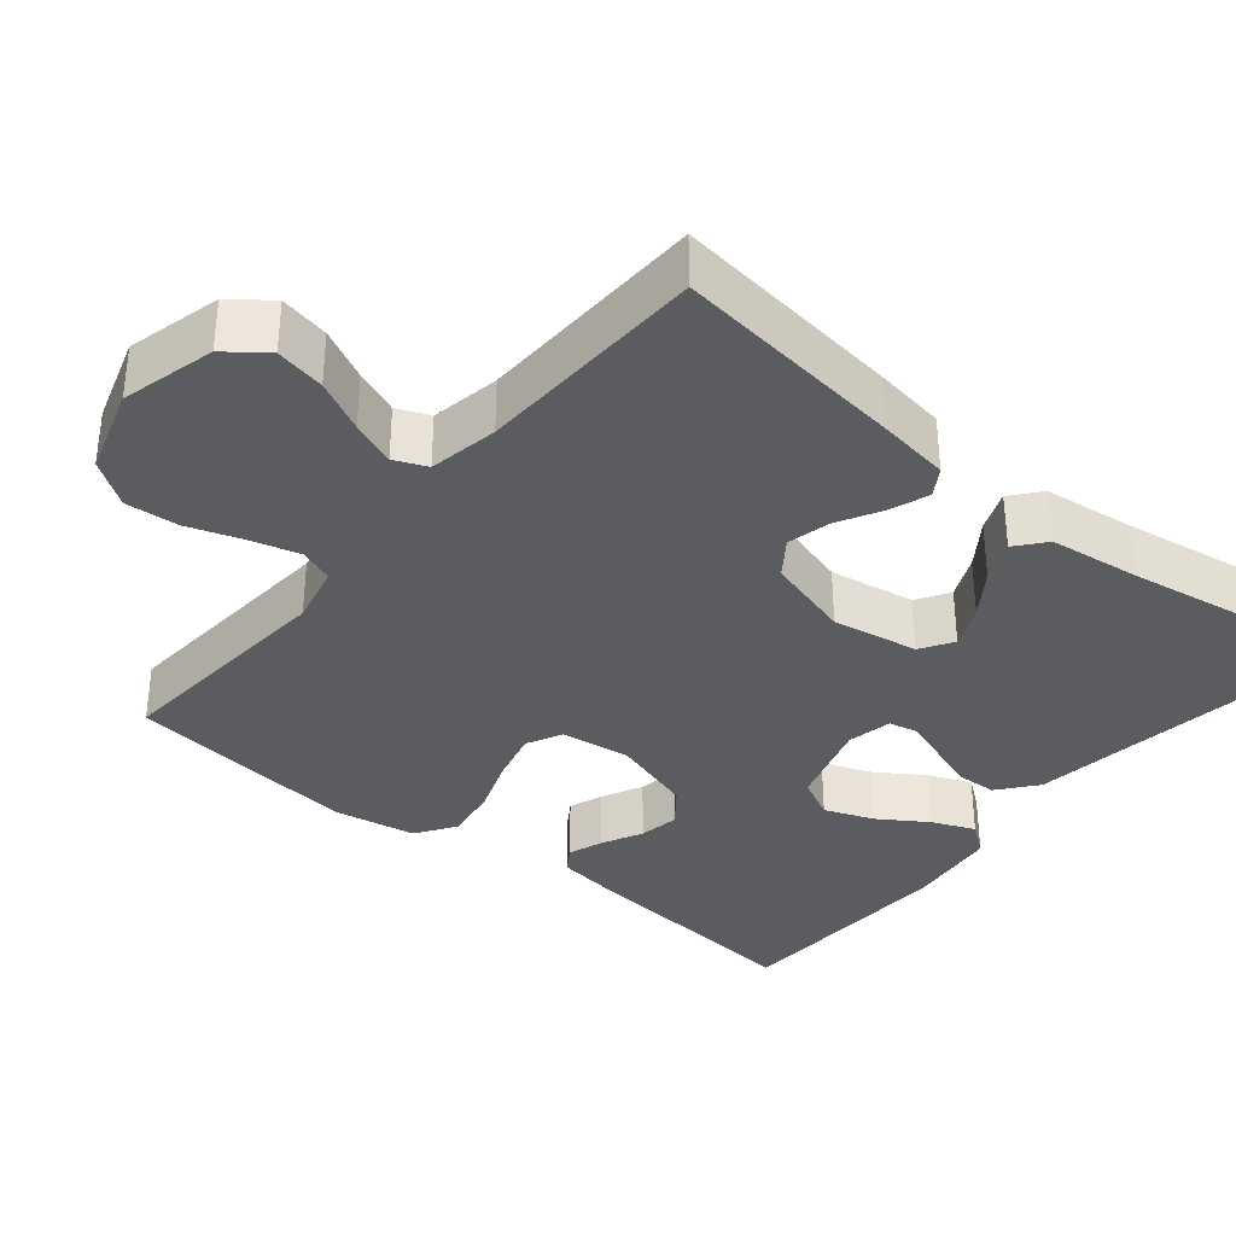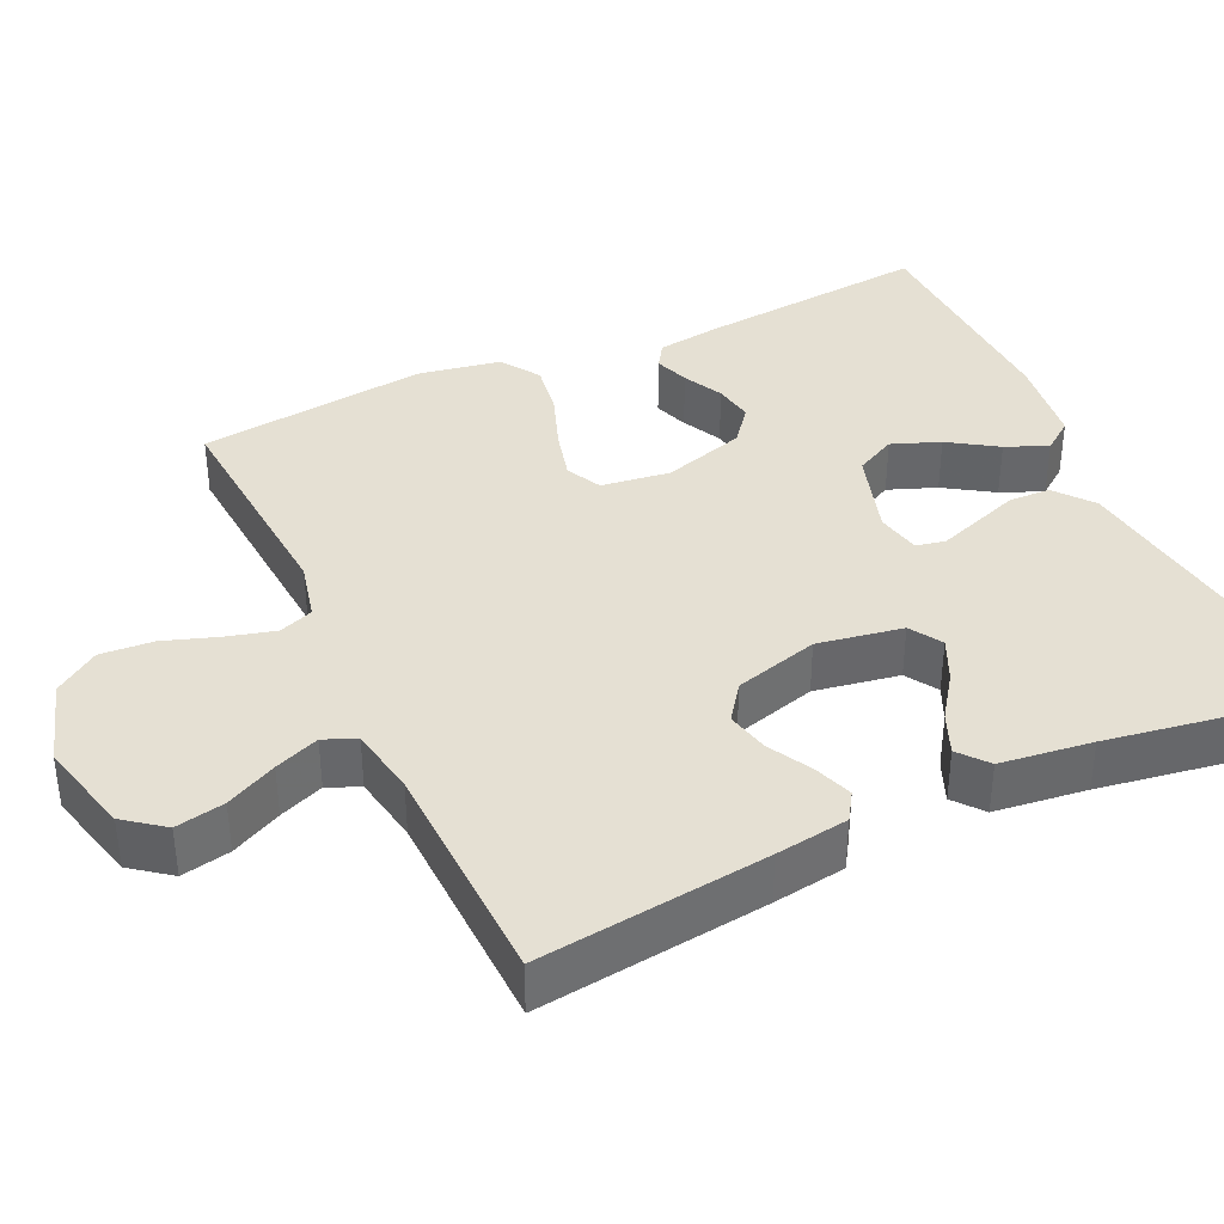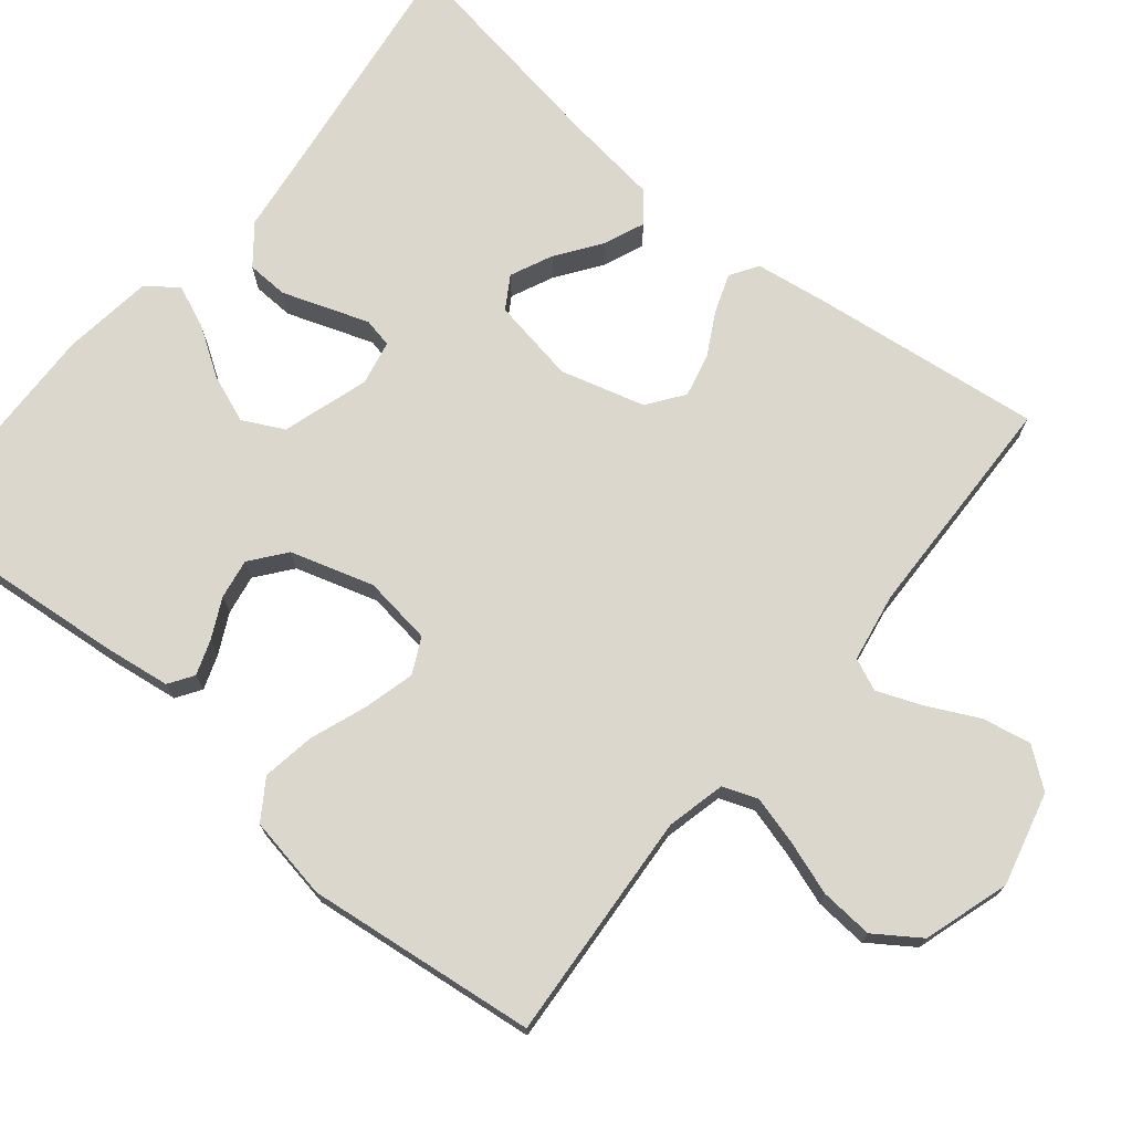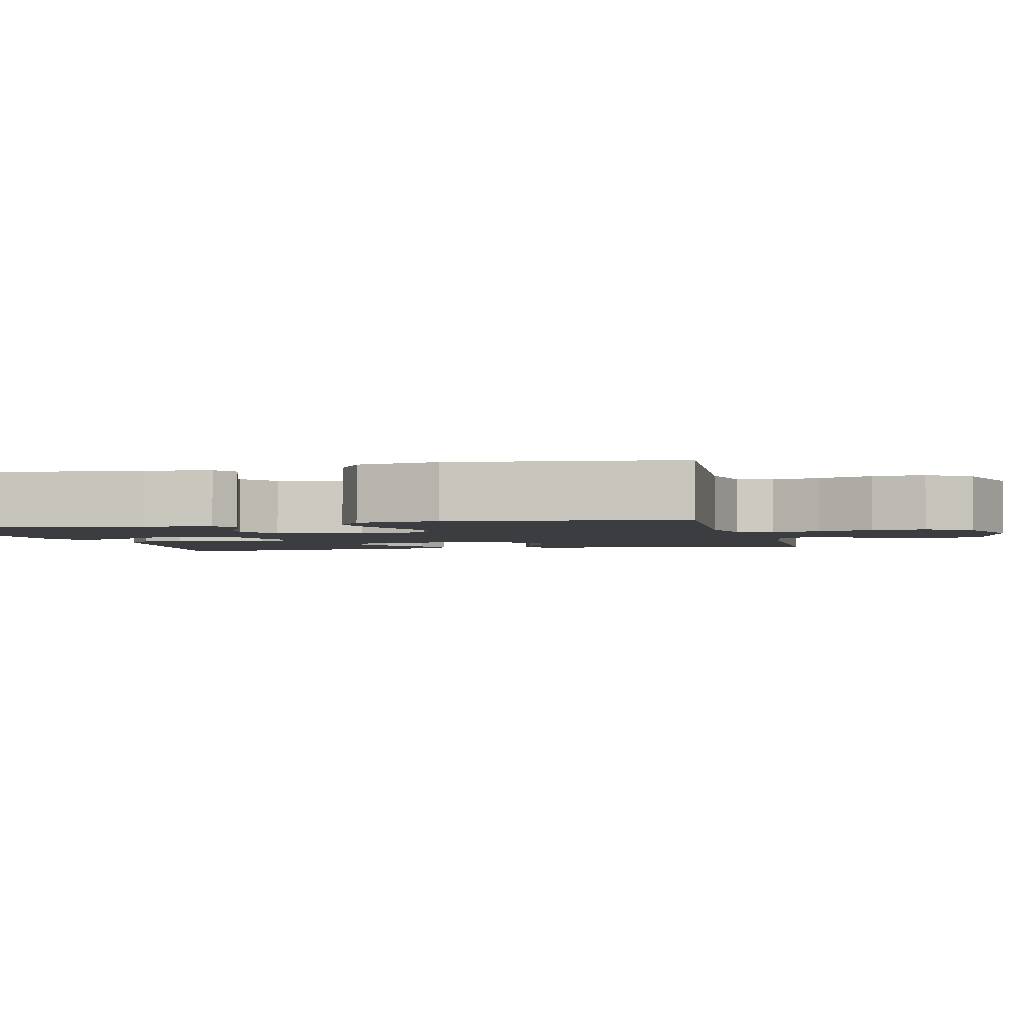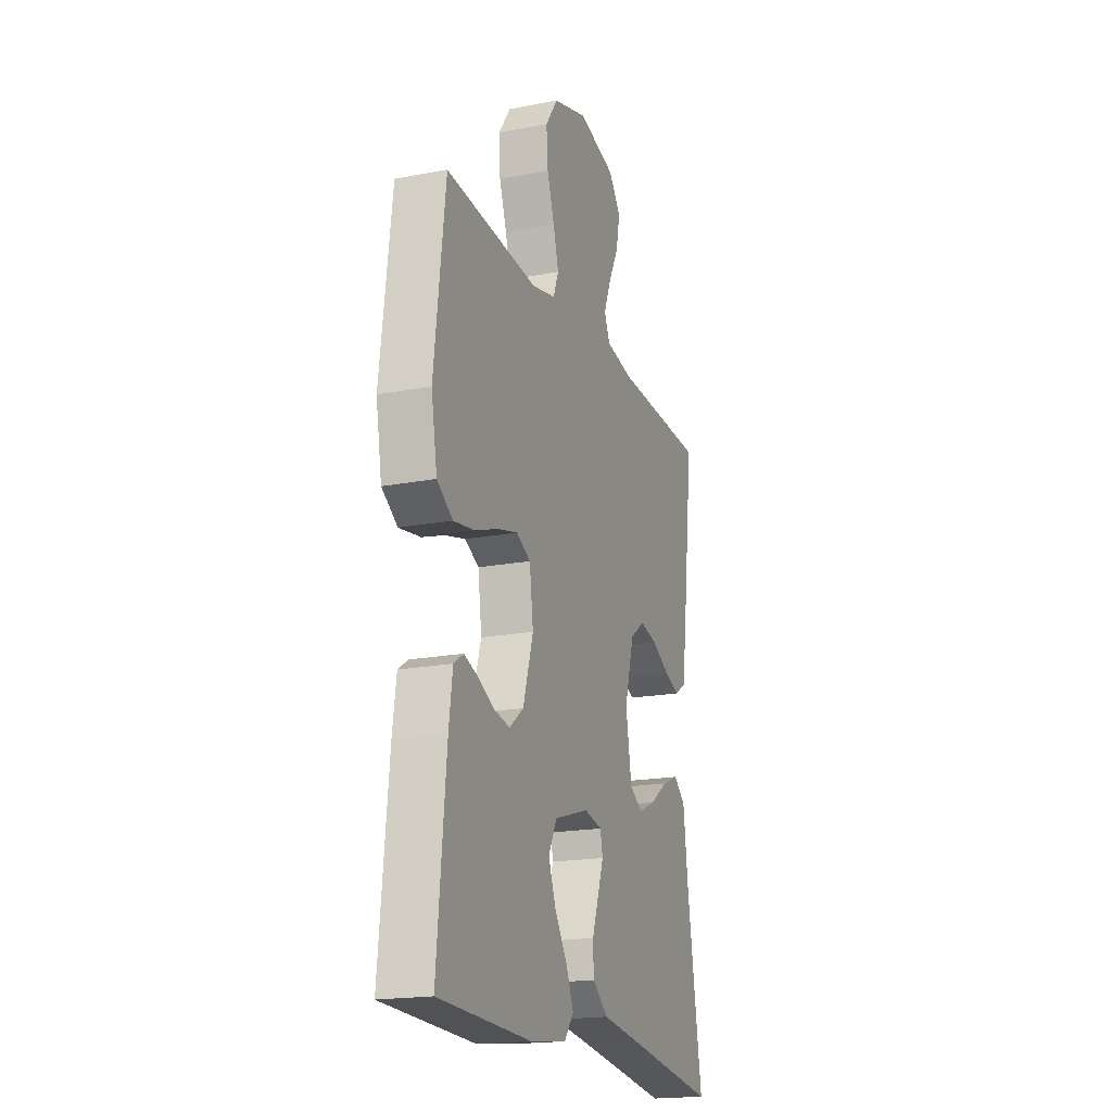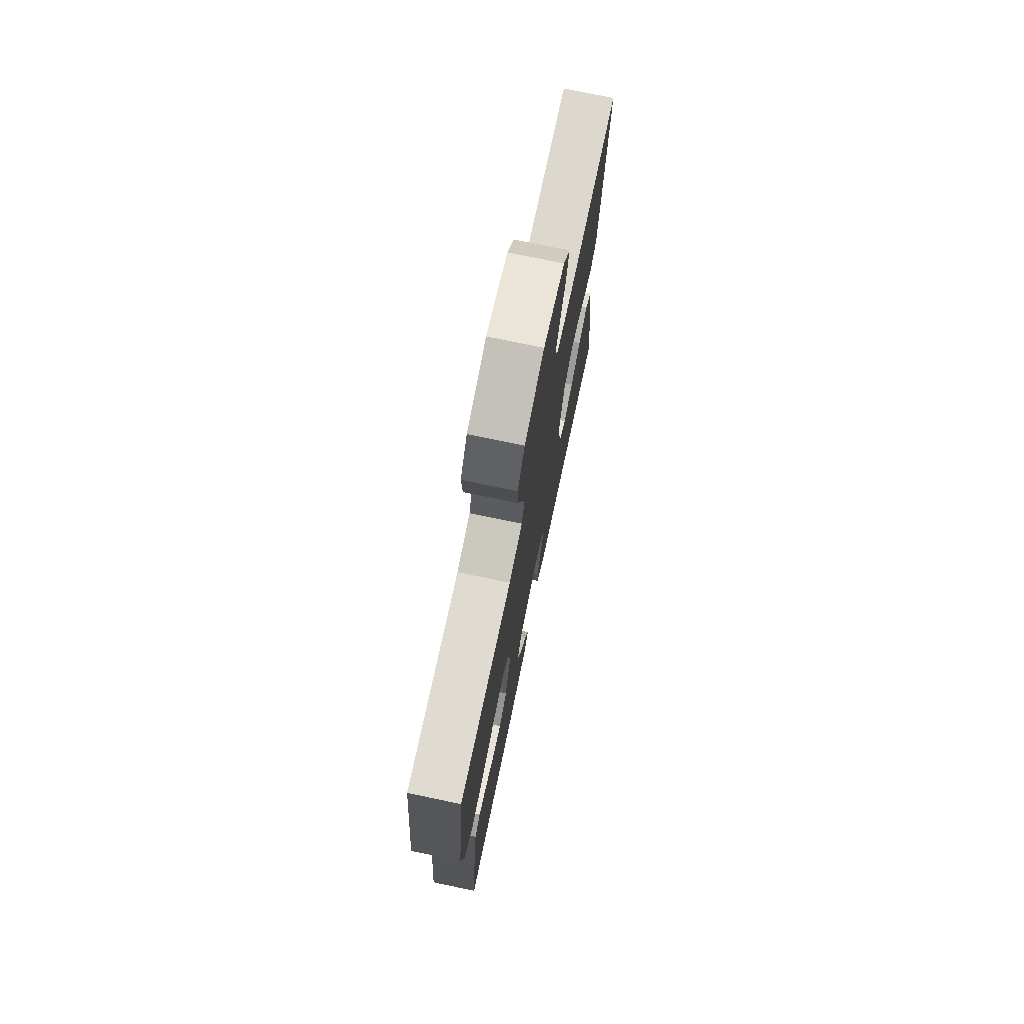
<metadata>
{"format":"obj","ext":"obj","renderer":"f3d","projection":"perspective","resolution":1024,"background":"white","views":[{"elev":-35.0,"azim":50.5,"up":"+Y"},{"elev":38.1,"azim":65.1,"up":"+Y"},{"elev":72.8,"azim":-50.5,"up":"+Y"},{"elev":-2.7,"azim":-76.4,"up":"+Y"},{"elev":-19.0,"azim":-70.0,"up":"+Z"},{"elev":74.2,"azim":-78.2,"up":"+Z"}]}
</metadata>
<code>
v -0.5 0.07 0.5
v -0.2 0.07 0.478
v -0.123 0.07 0.496
v -0.106 0.07 0.541
v -0.123 0.07 0.604
v -0.147 0.07 0.675
v -0.152 0.07 0.744
v -0.112 0.07 0.802
v 0 0.07 0.837
v 0.122 0.07 0.806
v 0.161 0.07 0.755
v 0.148 0.07 0.691
v 0.115 0.07 0.625
v 0.092 0.07 0.567
v 0.11 0.07 0.525
v 0.2 0.07 0.509
v 0.5 0.07 0.5
v 0.463 0.07 0.2
v 0.449 0.07 0.105
v 0.413 0.07 0.082
v 0.363 0.07 0.1
v 0.306 0.07 0.131
v 0.25 0.07 0.144
v 0.203 0.07 0.11
v 0.172 0.07 0
v 0.191 0.07 -0.111
v 0.233 0.07 -0.137
v 0.288 0.07 -0.112
v 0.346 0.07 -0.071
v 0.399 0.07 -0.049
v 0.437 0.07 -0.08
v 0.452 0.07 -0.2
v 0.5 0.07 -0.5
v 0.2 0.07 -0.459
v 0.078 0.07 -0.443
v 0.028 0.07 -0.403
v 0.026 0.07 -0.349
v 0.047 0.07 -0.29
v 0.066 0.07 -0.236
v 0.058 0.07 -0.198
v 0 0.07 -0.186
v -0.113 0.07 -0.221
v -0.14 0.07 -0.274
v -0.116 0.07 -0.337
v -0.075 0.07 -0.4
v -0.052 0.07 -0.455
v -0.082 0.07 -0.495
v -0.2 0.07 -0.51
v -0.5 0.07 -0.5
v -0.471 0.07 -0.2
v -0.459 0.07 -0.114
v -0.427 0.07 -0.093
v -0.382 0.07 -0.109
v -0.33 0.07 -0.135
v -0.278 0.07 -0.144
v -0.232 0.07 -0.108
v -0.199 0.07 0
v -0.211 0.07 0.09
v -0.257 0.07 0.113
v -0.323 0.07 0.096
v -0.397 0.07 0.069
v -0.466 0.07 0.058
v -0.517 0.07 0.092
v -0.536 0.07 0.2
v -0.5 0 0.5
v -0.2 0 0.478
v -0.123 0 0.496
v -0.106 0 0.541
v -0.123 0 0.604
v -0.147 0 0.675
v -0.152 0 0.744
v -0.112 0 0.802
v 0 0 0.837
v 0.122 0 0.806
v 0.161 0 0.755
v 0.148 0 0.691
v 0.115 0 0.625
v 0.092 0 0.567
v 0.11 0 0.525
v 0.2 0 0.509
v 0.5 0 0.5
v 0.463 0 0.2
v 0.449 0 0.105
v 0.413 0 0.082
v 0.363 0 0.1
v 0.306 0 0.131
v 0.25 0 0.144
v 0.203 0 0.11
v 0.172 0 0
v 0.191 0 -0.111
v 0.233 0 -0.137
v 0.288 0 -0.112
v 0.346 0 -0.071
v 0.399 0 -0.049
v 0.437 0 -0.08
v 0.452 0 -0.2
v 0.5 0 -0.5
v 0.2 0 -0.459
v 0.078 0 -0.443
v 0.028 0 -0.403
v 0.026 0 -0.349
v 0.047 0 -0.29
v 0.066 0 -0.236
v 0.058 0 -0.198
v 0 0 -0.186
v -0.113 0 -0.221
v -0.14 0 -0.274
v -0.116 0 -0.337
v -0.075 0 -0.4
v -0.052 0 -0.455
v -0.082 0 -0.495
v -0.2 0 -0.51
v -0.5 0 -0.5
v -0.471 0 -0.2
v -0.459 0 -0.114
v -0.427 0 -0.093
v -0.382 0 -0.109
v -0.33 0 -0.135
v -0.278 0 -0.144
v -0.232 0 -0.108
v -0.199 0 0
v -0.211 0 0.09
v -0.257 0 0.113
v -0.323 0 0.096
v -0.397 0 0.069
v -0.466 0 0.058
v -0.517 0 0.092
v -0.536 0 0.2
f 63 64 1 2
f 60 61 62 63
f 59 60 63 2
f 58 59 2 3
f 57 58 3 4
f 51 52 53 54
f 51 54 55
f 50 51 55
f 49 50 55
f 48 49 55 56
f 44 45 46 47
f 43 44 47 48
f 35 36 37 38
f 34 35 38 39
f 32 33 34 39
f 31 32 39 40
f 28 29 30 31
f 27 28 31
f 19 20 21 22
f 19 22 23
f 16 17 18 19
f 15 16 19 23
f 14 15 23 24
f 10 11 12 13
f 10 13 14
f 9 10 14
f 5 6 7 8
f 4 5 8 9
f 57 4 9 14
f 43 48 56 57
f 42 43 57 14
f 27 31 40
f 26 27 40 41
f 25 26 41 42
f 14 24 25 42
f 66 65 128 127
f 127 126 125 124
f 66 127 124 123
f 67 66 123 122
f 68 67 122 121
f 118 117 116 115
f 119 118 115
f 119 115 114
f 119 114 113
f 120 119 113 112
f 111 110 109 108
f 112 111 108 107
f 102 101 100 99
f 103 102 99 98
f 103 98 97 96
f 104 103 96 95
f 95 94 93 92
f 95 92 91
f 86 85 84 83
f 87 86 83
f 83 82 81 80
f 87 83 80 79
f 88 87 79 78
f 77 76 75 74
f 78 77 74
f 78 74 73
f 72 71 70 69
f 73 72 69 68
f 78 73 68 121
f 121 120 112 107
f 78 121 107 106
f 104 95 91
f 105 104 91 90
f 106 105 90 89
f 106 89 88 78
f 1 65 66 2
f 2 66 67 3
f 3 67 68 4
f 4 68 69 5
f 5 69 70 6
f 6 70 71 7
f 7 71 72 8
f 8 72 73 9
f 9 73 74 10
f 10 74 75 11
f 11 75 76 12
f 12 76 77 13
f 13 77 78 14
f 14 78 79 15
f 15 79 80 16
f 16 80 81 17
f 17 81 82 18
f 18 82 83 19
f 19 83 84 20
f 20 84 85 21
f 21 85 86 22
f 22 86 87 23
f 23 87 88 24
f 24 88 89 25
f 25 89 90 26
f 26 90 91 27
f 27 91 92 28
f 28 92 93 29
f 29 93 94 30
f 30 94 95 31
f 31 95 96 32
f 32 96 97 33
f 33 97 98 34
f 34 98 99 35
f 35 99 100 36
f 36 100 101 37
f 37 101 102 38
f 38 102 103 39
f 39 103 104 40
f 40 104 105 41
f 41 105 106 42
f 42 106 107 43
f 43 107 108 44
f 44 108 109 45
f 45 109 110 46
f 46 110 111 47
f 47 111 112 48
f 48 112 113 49
f 49 113 114 50
f 50 114 115 51
f 51 115 116 52
f 52 116 117 53
f 53 117 118 54
f 54 118 119 55
f 55 119 120 56
f 56 120 121 57
f 57 121 122 58
f 58 122 123 59
f 59 123 124 60
f 60 124 125 61
f 61 125 126 62
f 62 126 127 63
f 63 127 128 64
f 64 128 65 1

</code>
